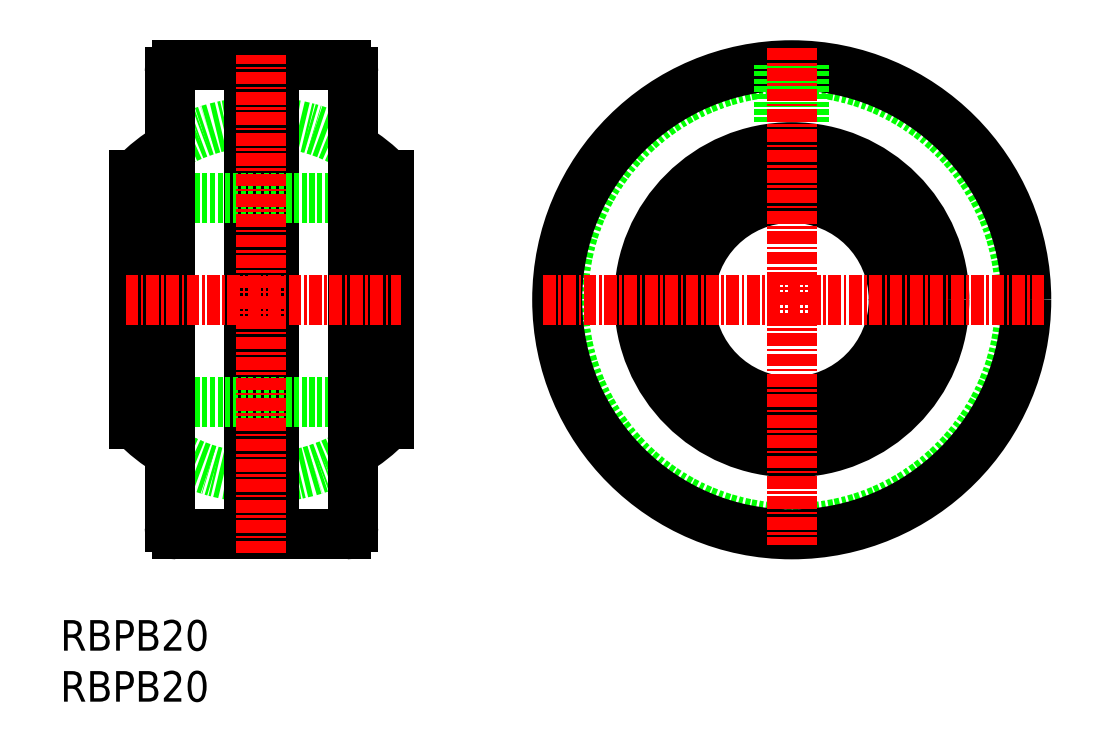
<metadata>
{"format":"dxf","ext":"dxf","renderer":"ezdxf+matplotlib","layout":"modelspace","background":"white","min_lineweight":24,"dpi":150}
</metadata>
<code>
0
SECTION
2
ENTITIES
0
TEXT
8
0
10
90.99
20
71.75
30
0
40
3
1
RBPB20
11
90.99
21
73.25
31
0
73
     2
0
TEXT
8
0
10
90.99
20
76.75
30
0
40
3
1
RBPB20
11
90.99
21
78.25
31
0
73
     2
0
CIRCLE
8
0
10
162.7
20
111.2
30
0
40
22.4
0
ARC
8
0
10
110.7
20
87.16
30
0
40
1.602
50
38.72
51
141.3
0
ARC
8
0
10
110.7
20
135.2
30
0
40
1.602
50
218.7
51
321.3
0
ARC
8
0
10
110.7
20
111.2
30
0
40
17.46
50
301
51
315.7
0
ARC
8
0
10
110.7
20
111.2
30
0
40
17.46
50
239
51
301
0
ARC
8
0
10
110.7
20
111.2
30
0
40
17.46
50
58.98
51
121
0
ARC
8
0
10
110.7
20
111.2
30
0
40
17.46
50
121
51
135.7
0
CIRCLE
8
0
10
162.7
20
111.2
30
0
40
23
0
CIRCLE
8
0
10
162.7
20
111.2
30
0
40
14.96
0
CIRCLE
8
0
10
162.7
20
111.2
30
0
40
12.19
0
CIRCLE
8
0
10
162.7
20
111.2
30
0
40
10
0
CIRCLE
8
0
10
162.7
20
111.2
30
0
40
10.7
0
ARC
8
0
10
119
20
88.87
30
0
40
0.7
50
270
51
0
0
ARC
8
0
10
102.4
20
88.87
30
0
40
0.7
50
180
51
270
0
ARC
8
0
10
119
20
133.5
30
0
40
0.7
50
0
51
90
0
ARC
8
0
10
102.4
20
133.5
30
0
40
0.7
50
90
51
180
0
ARC
8
0
10
110.7
20
111.2
30
0
40
17.46
50
44.29
51
58.98
0
ARC
8
0
10
110.7
20
111.2
30
0
40
17.46
50
224.3
51
239
0
LINE
8
0
10
112
20
88.17
30
0
11
119
21
88.17
31
0
0
LINE
8
0
10
112
20
134.2
30
0
11
119
21
134.2
31
0
0
LINE
8
0
10
109.5
20
88.17
30
0
11
109.5
21
134.2
31
0
0
LINE
8
0
10
112
20
88.17
30
0
11
112
21
134.2
31
0
0
LINE
8
0
10
122.5
20
121.2
30
0
11
122.5
21
101.2
31
0
0
LINE
8
0
10
98.92
20
121.2
30
0
11
98.92
21
101.2
31
0
0
LINE
8
0
10
122.5
20
121.2
30
0
11
123.2
21
121.9
31
0
0
LINE
8
0
10
122.5
20
101.2
30
0
11
123.2
21
100.5
31
0
0
LINE
8
0
10
98.92
20
101.2
30
0
11
98.22
21
100.5
31
0
0
LINE
8
0
10
98.92
20
121.2
30
0
11
98.22
21
121.9
31
0
0
LINE
8
0
10
102.4
20
88.17
30
0
11
109.5
21
88.17
31
0
0
LINE
8
0
10
102.4
20
134.2
30
0
11
109.5
21
134.2
31
0
0
LINE
8
0
10
98.92
20
101.2
30
0
11
122.5
21
101.2
31
0
0
LINE
8
0
10
98.92
20
121.2
30
0
11
122.5
21
121.2
31
0
0
LINE
8
0
10
164
20
128.6
30
0
11
164
21
134.2
31
0
0
LINE
8
0
10
161.5
20
128.6
30
0
11
161.5
21
134.2
31
0
0
LINE
8
0
10
123.2
20
98.97
30
0
11
123.2
21
123.4
31
0
0
LINE
8
0
10
98.22
20
98.97
30
0
11
98.22
21
123.4
31
0
0
LINE
8
0
10
101.7
20
88.87
30
0
11
101.7
21
133.5
31
0
0
LINE
8
0
10
119.7
20
88.87
30
0
11
119.7
21
133.5
31
0
0
LINE
8
CENTER
10
162.7
20
135.9
30
0
11
162.7
21
87.16
31
0
0
LINE
8
CENTER
10
138.3
20
111.2
30
0
11
187.5
21
111.2
31
0
0
LINE
8
CENTER
10
110.7
20
86.29
30
0
11
110.7
21
135.1
31
0
0
LINE
8
CENTER
10
97.39
20
111.2
30
0
11
124.4
21
111.2
31
0
0
ENDSEC
0
EOF

</code>
